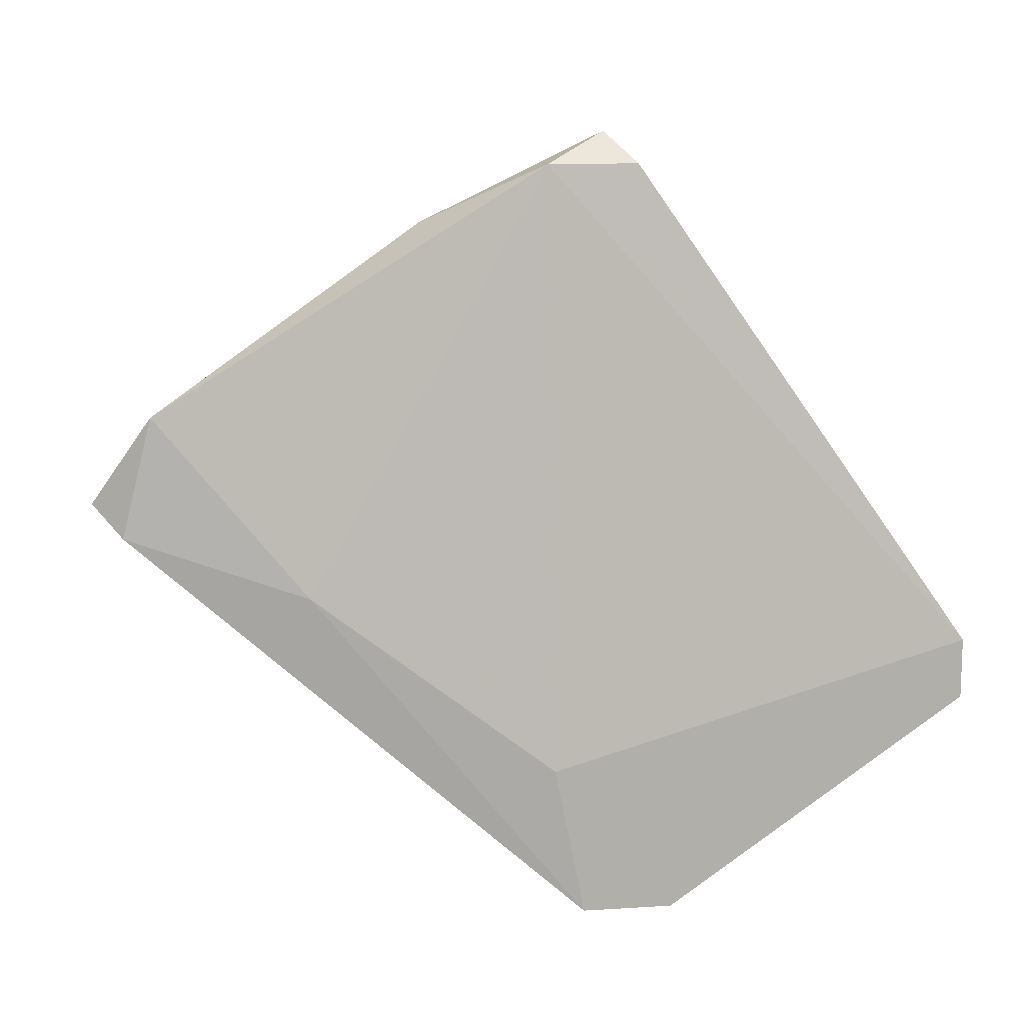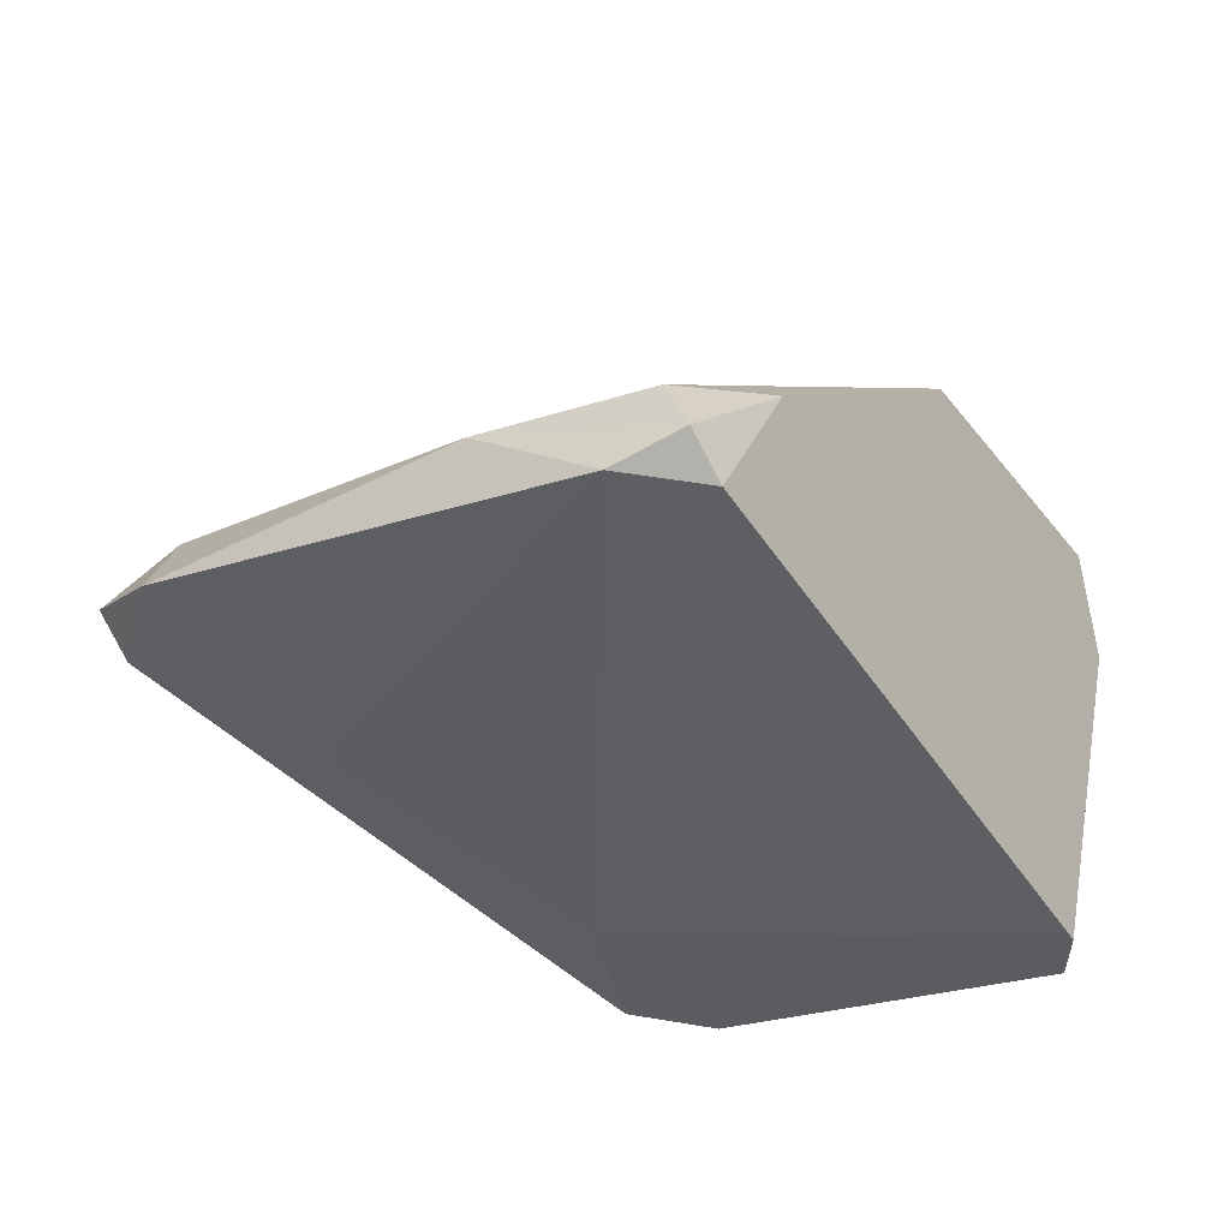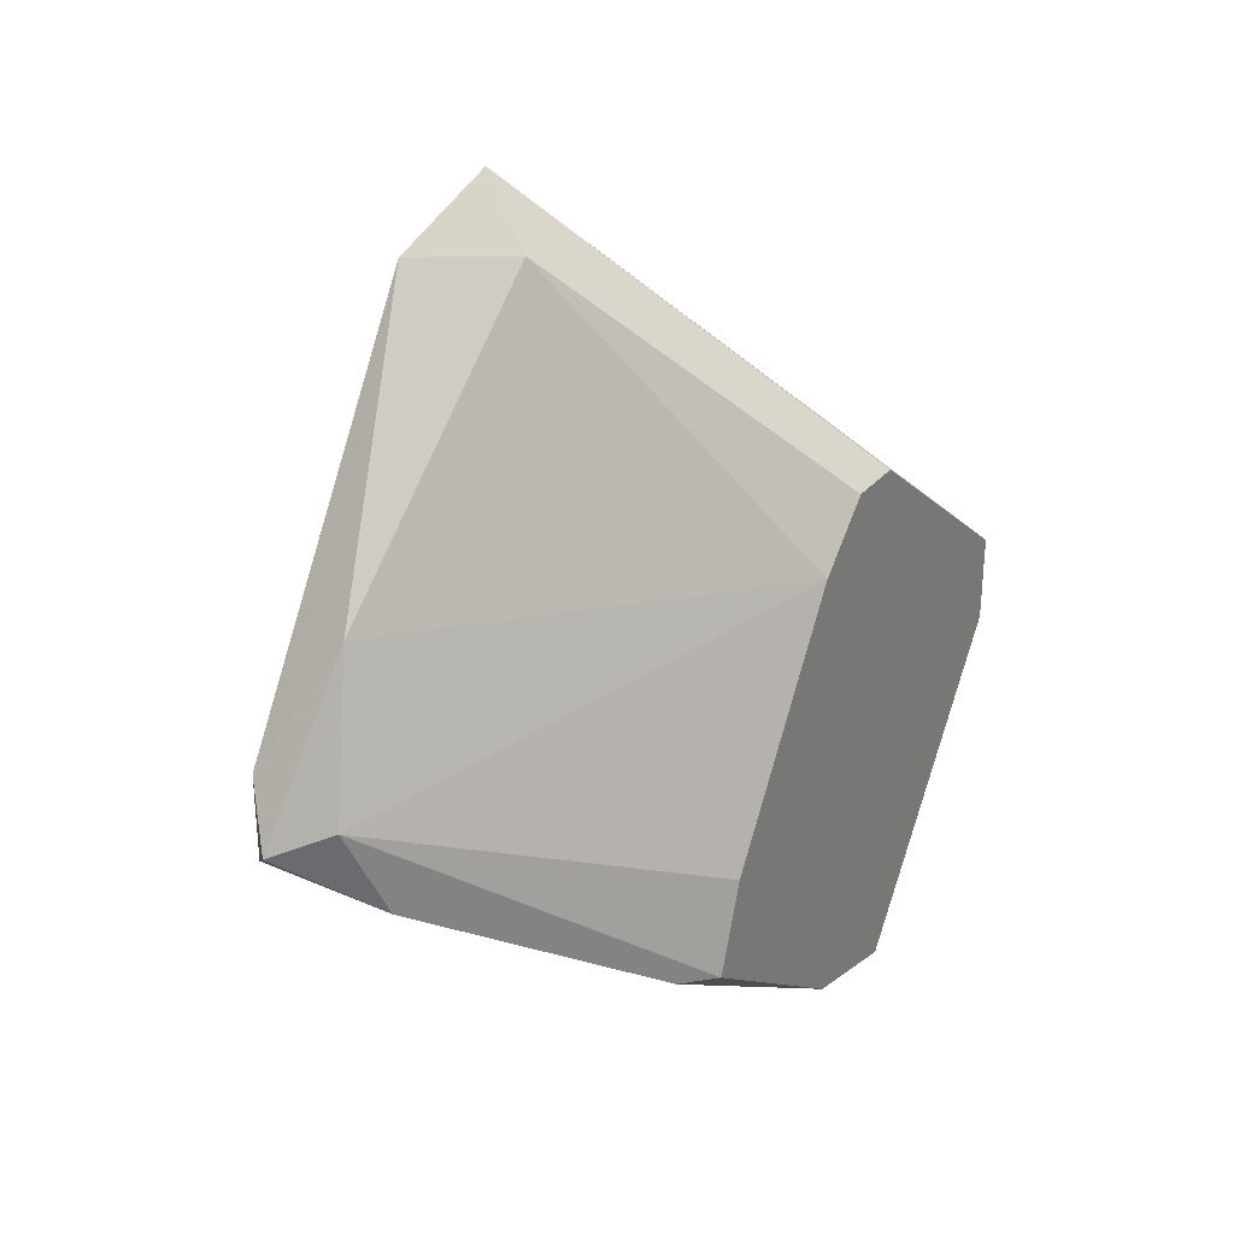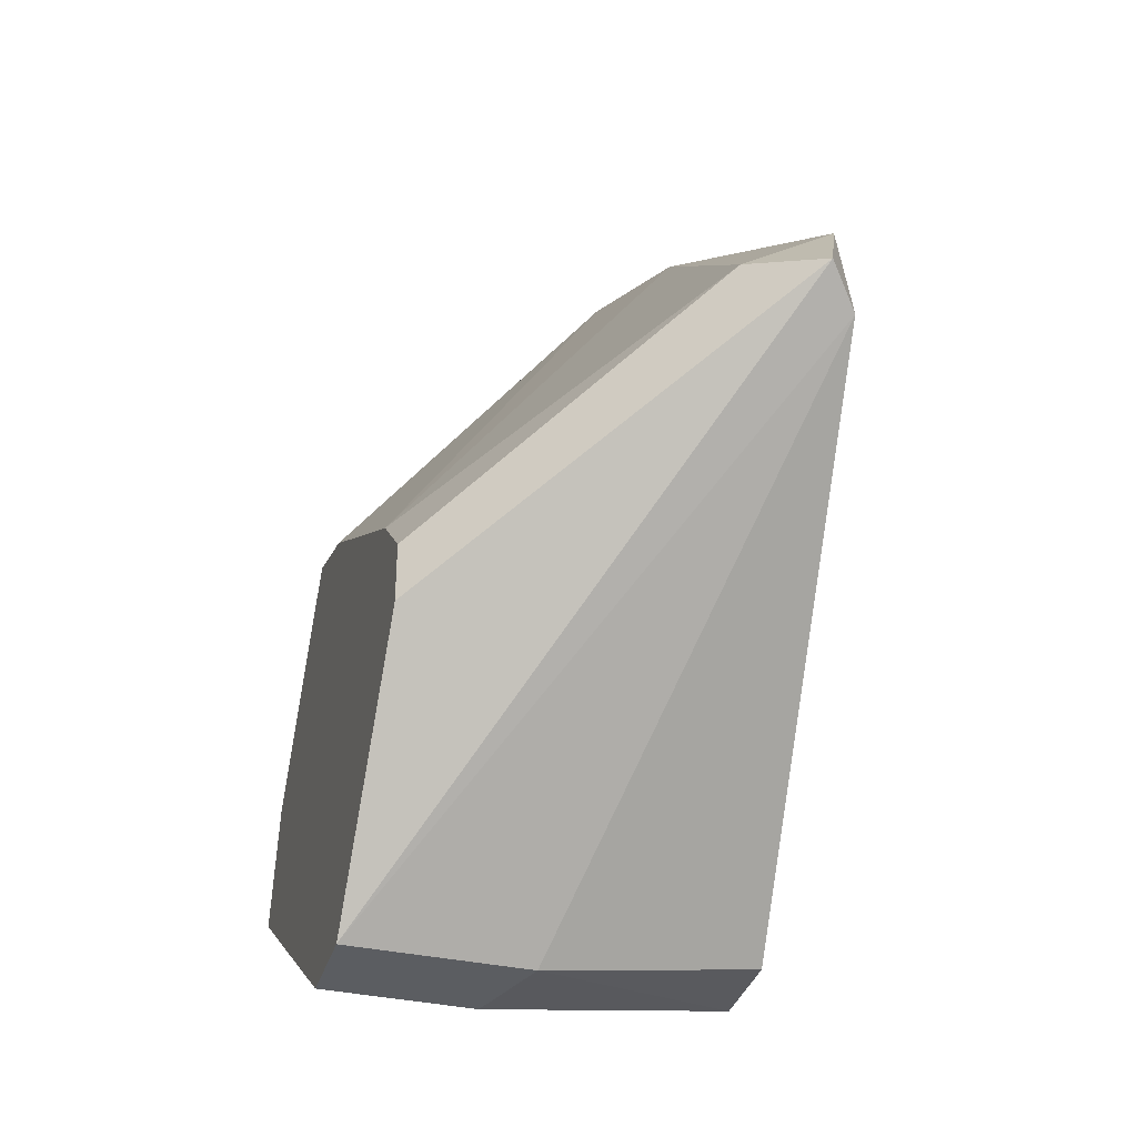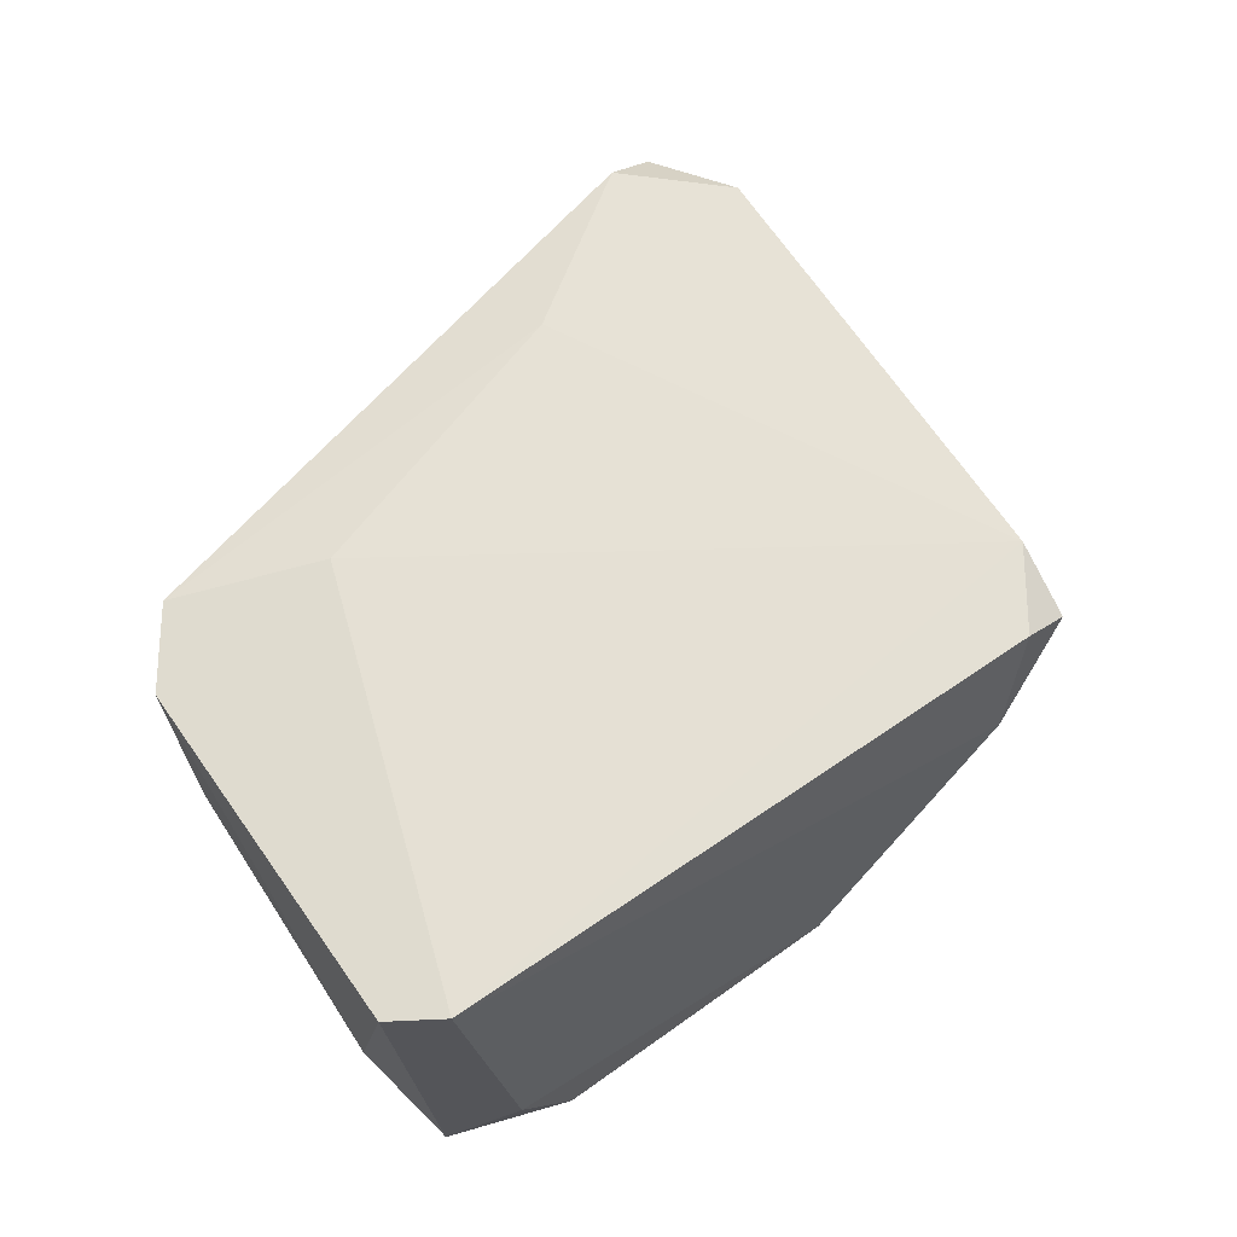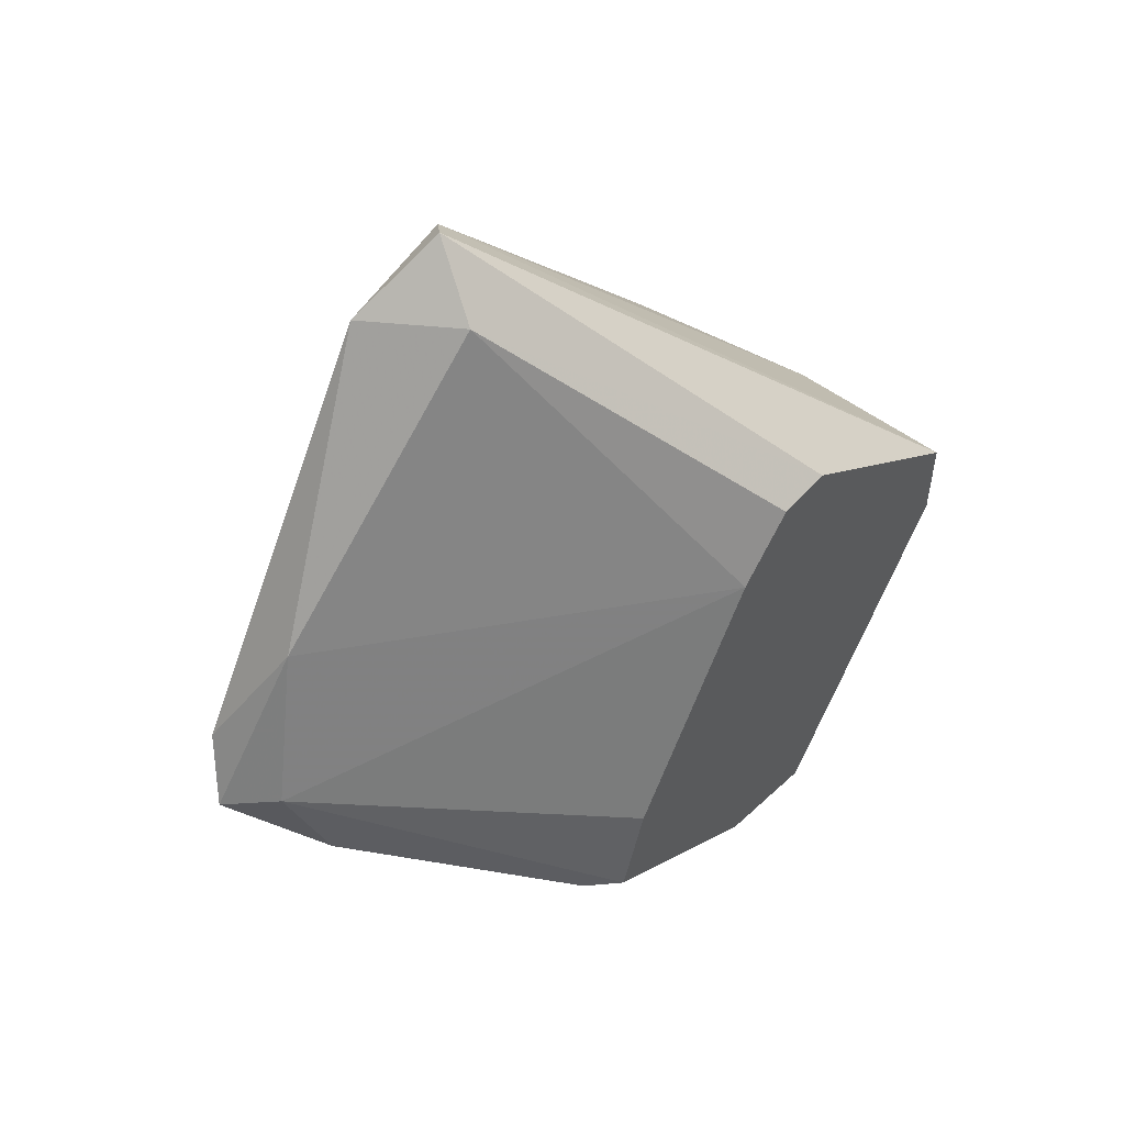
<metadata>
{"format":"obj","ext":"obj","renderer":"f3d","projection":"perspective","resolution":1024,"background":"white","views":[{"elev":12.4,"azim":81.5,"up":"+Y"},{"elev":54.4,"azim":100.1,"up":"+Y"},{"elev":29.3,"azim":-148.3,"up":"+Z"},{"elev":-35.4,"azim":-16.3,"up":"+Y"},{"elev":-24.8,"azim":98.9,"up":"+Z"},{"elev":51.9,"azim":-140.4,"up":"+Z"}]}
</metadata>
<code>
v 0.0647 0.005996 -0.05686
v 0.0647 -0.007111 -0.06866
v 0.0647 -0.001865 -0.06735
v 0.0647 -0.01629 -0.05162
v 0.0647 -0.01629 -0.05555
v 0.0647 0.007305 -0.06079
v 0.0647 -0.003178 -0.04376
v 0.0647 -0.000556 -0.04638
v 0.0647 -0.005801 -0.04376
v 0.07649 0.01517 -0.04507
v 0.07257 -0.01629 -0.05162
v 0.07912 0.01779 -0.05424
v 0.07912 0.01779 -0.05031
v 0.08174 -0.01497 -0.05162
v 0.08174 -0.01497 -0.05555
v 0.08174 -0.003178 -0.06866
v 0.08174 -0.00842 -0.05031
v 0.08174 -0.005801 -0.06866
v 0.07518 0.004683 -0.03326
v 0.07518 0.01779 -0.05162
v 0.06863 -0.009733 -0.06604
v 0.06863 -0.003178 -0.06866
v 0.08043 -0.000556 -0.03982
v 0.07387 0.01648 -0.05555
v 0.07912 0.002064 -0.03195
v 0.07912 0.007305 -0.03326
v 0.06601 0.008619 -0.06079
v 0.07781 0.003377 -0.03064
v 0.07781 0.01911 -0.05293
v 0.07125 -0.01629 -0.05555
f 17 13 23
f 6 5 7
f 5 6 2
f 5 30 4
f 7 5 4
f 14 18 16
f 18 2 16
f 16 2 22
f 14 16 17
f 28 26 19
f 26 10 19
f 12 16 24
f 29 12 24
f 18 14 15
f 30 5 21
f 5 2 21
f 2 18 21
f 15 30 21
f 18 15 21
f 6 7 8
f 7 19 8
f 19 10 8
f 10 29 20
f 29 24 20
f 24 6 20
f 8 10 20
f 26 28 25
f 28 4 25
f 4 28 9
f 7 4 9
f 28 19 9
f 19 7 9
f 4 30 11
f 30 15 11
f 15 14 11
f 14 25 11
f 25 4 11
f 29 10 13
f 10 26 13
f 16 12 13
f 12 29 13
f 17 16 13
f 6 8 1
f 20 6 1
f 8 20 1
f 2 6 3
f 22 2 3
f 16 22 27
f 6 24 27
f 24 16 27
f 3 6 27
f 22 3 27
f 14 17 23
f 26 25 23
f 25 14 23
f 13 26 23

</code>
